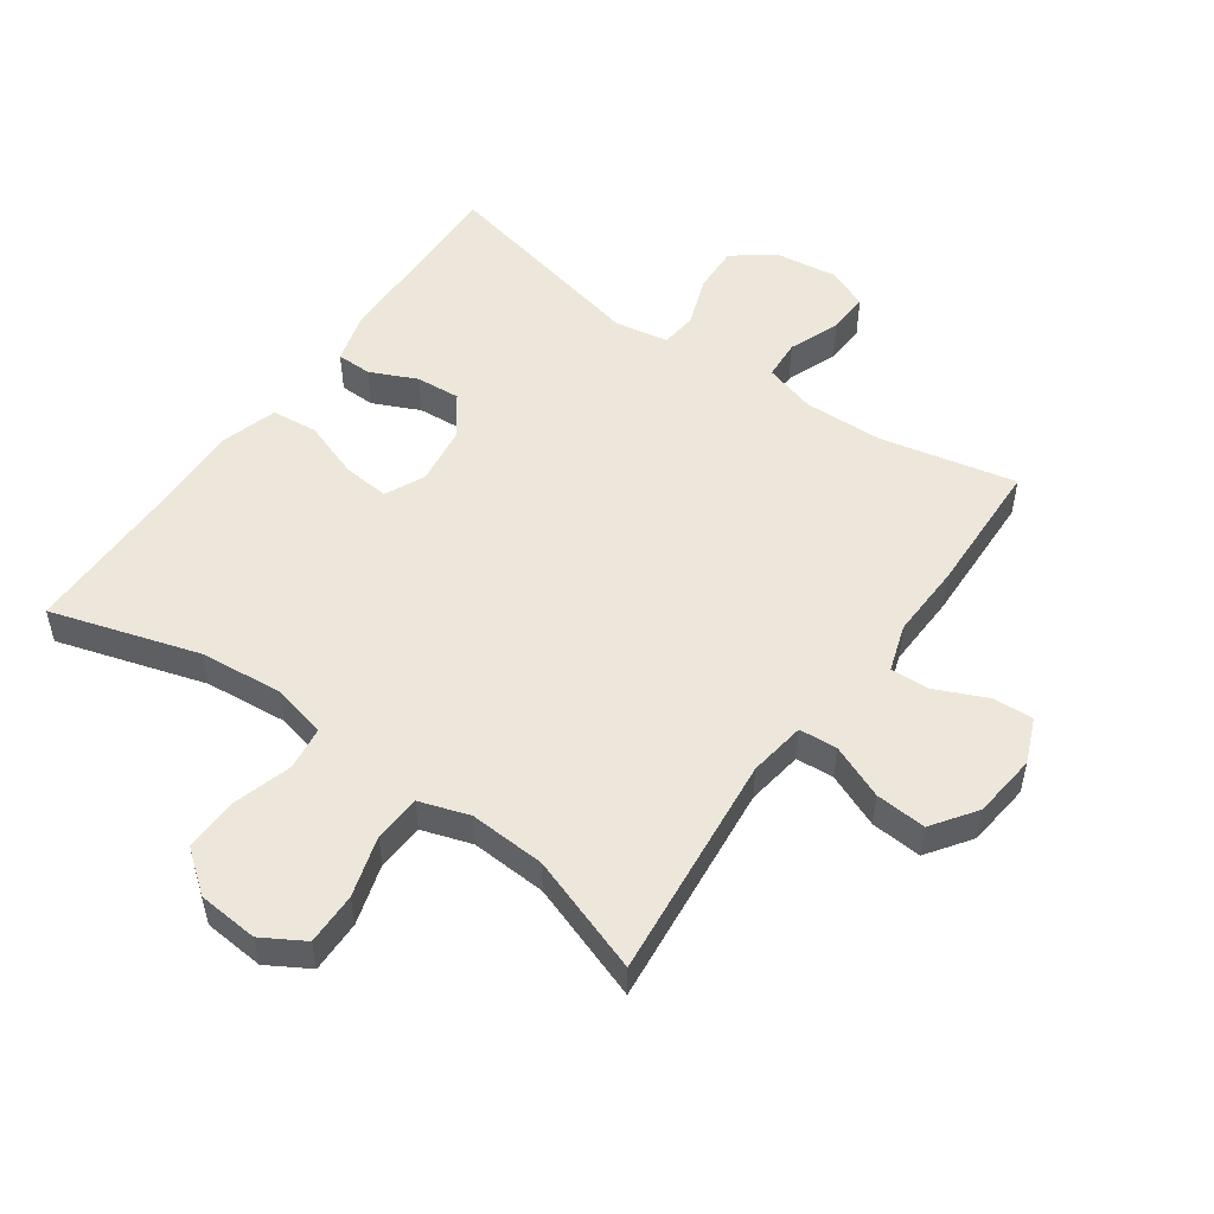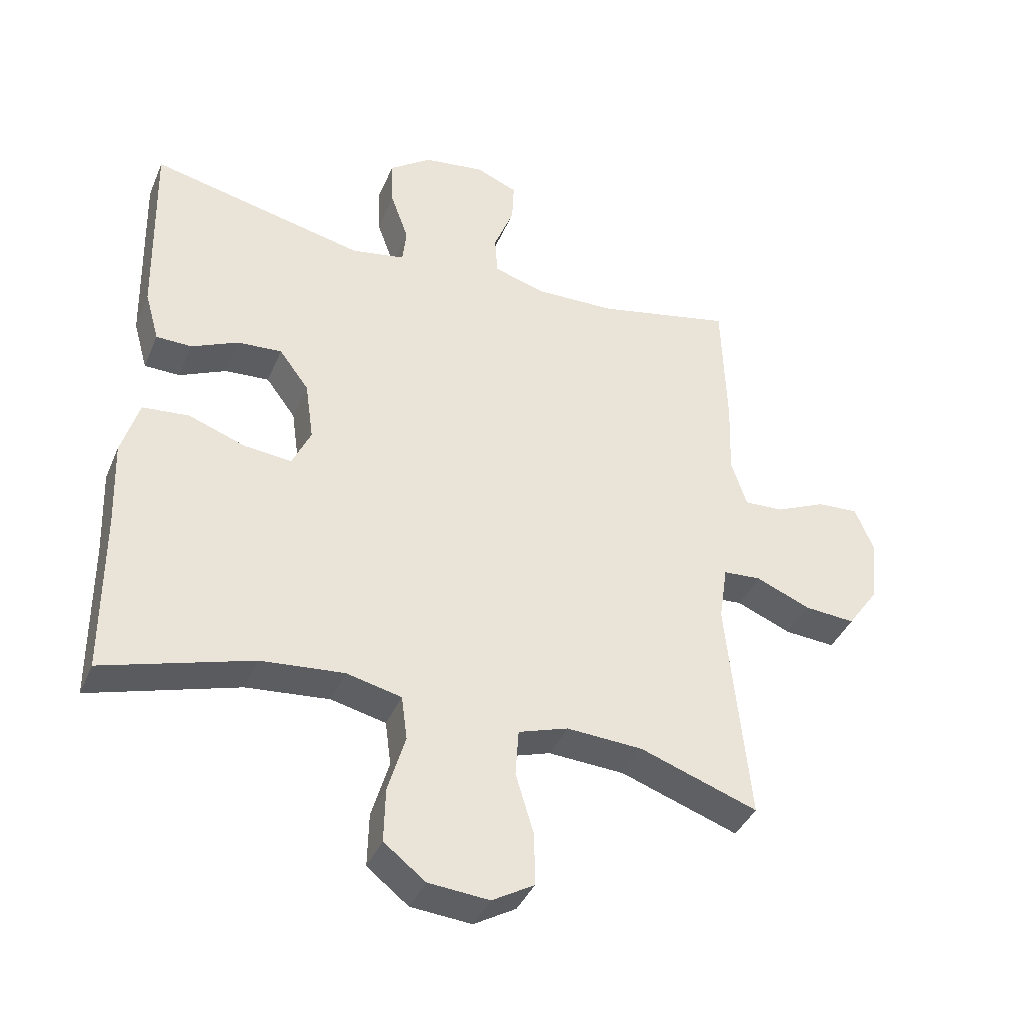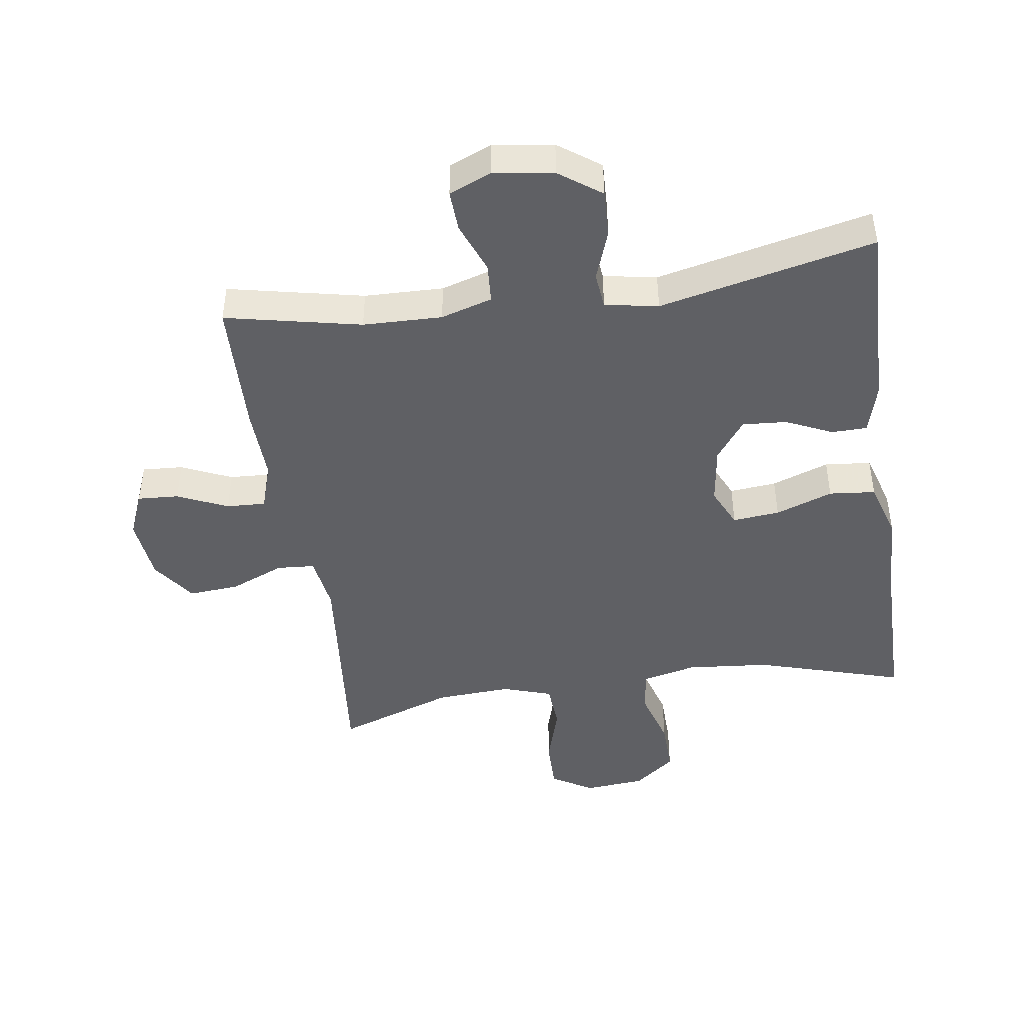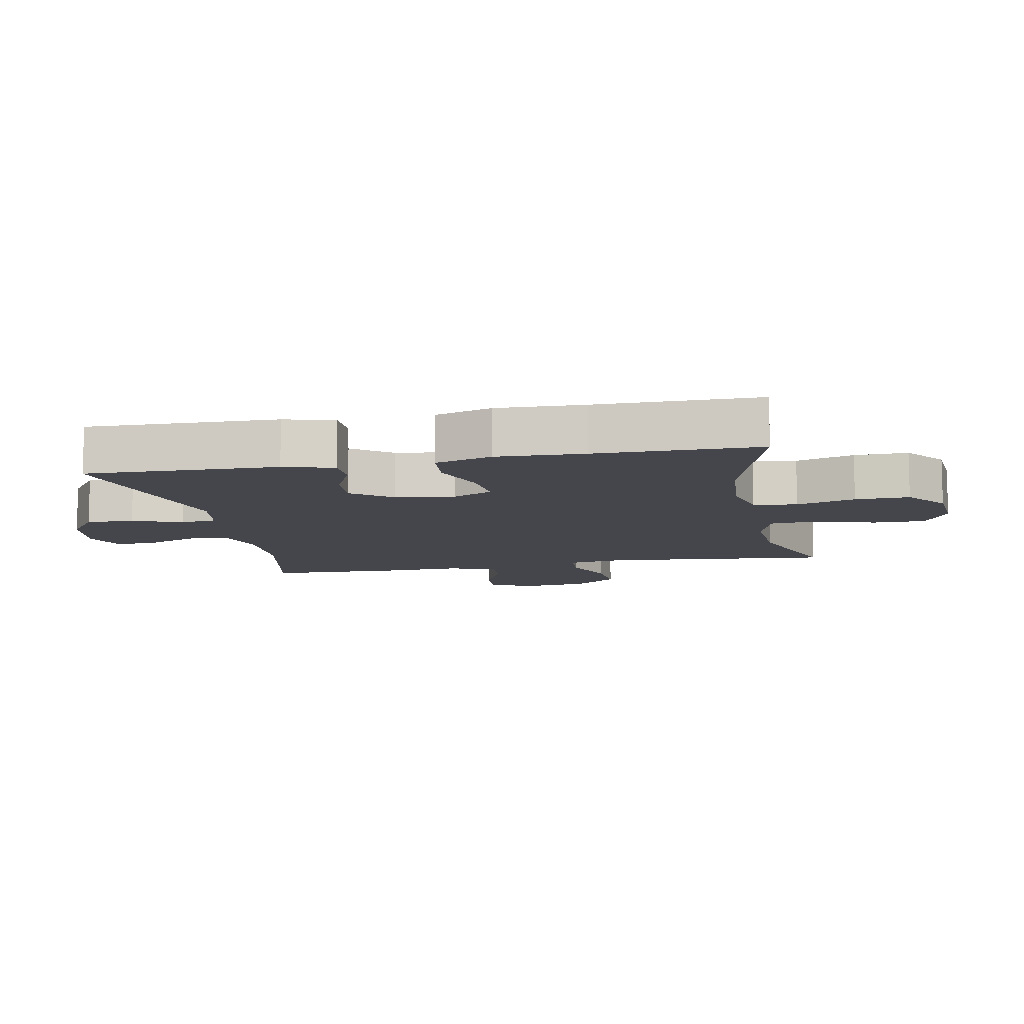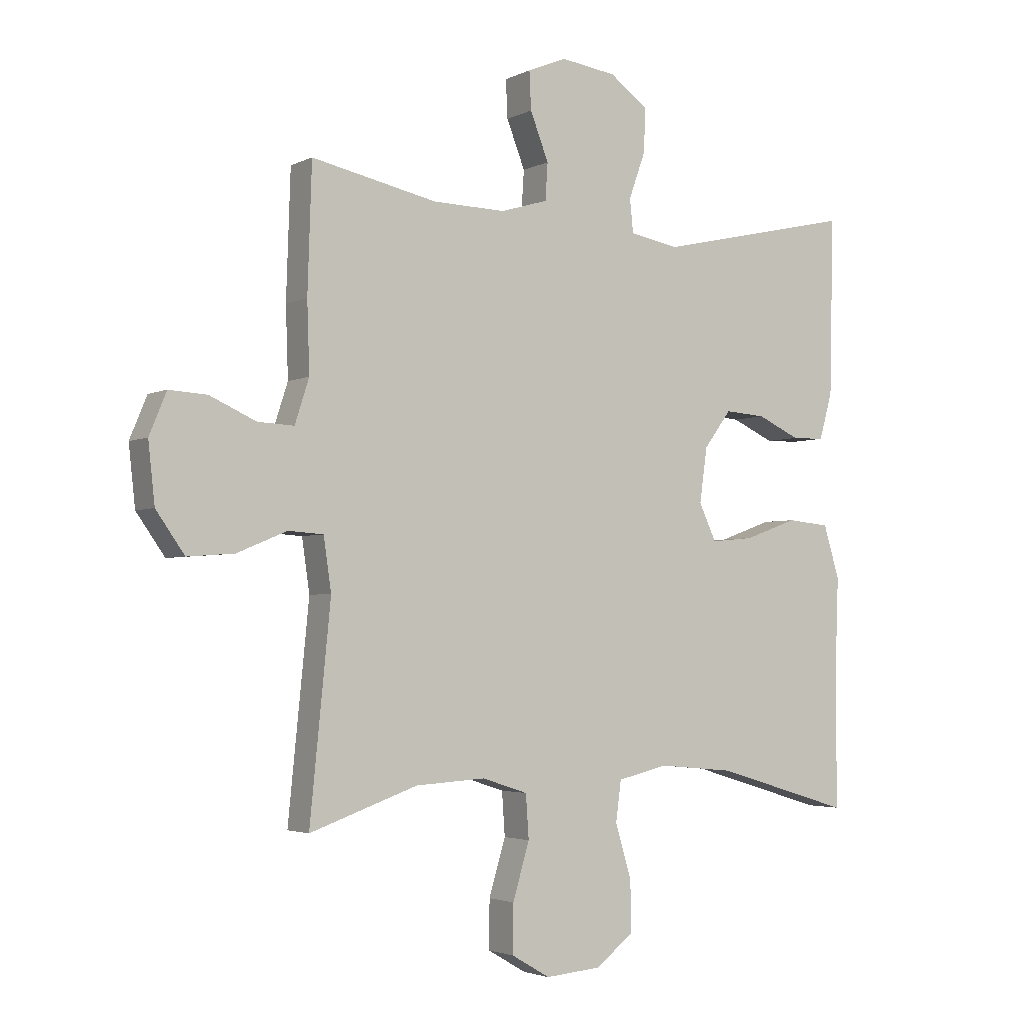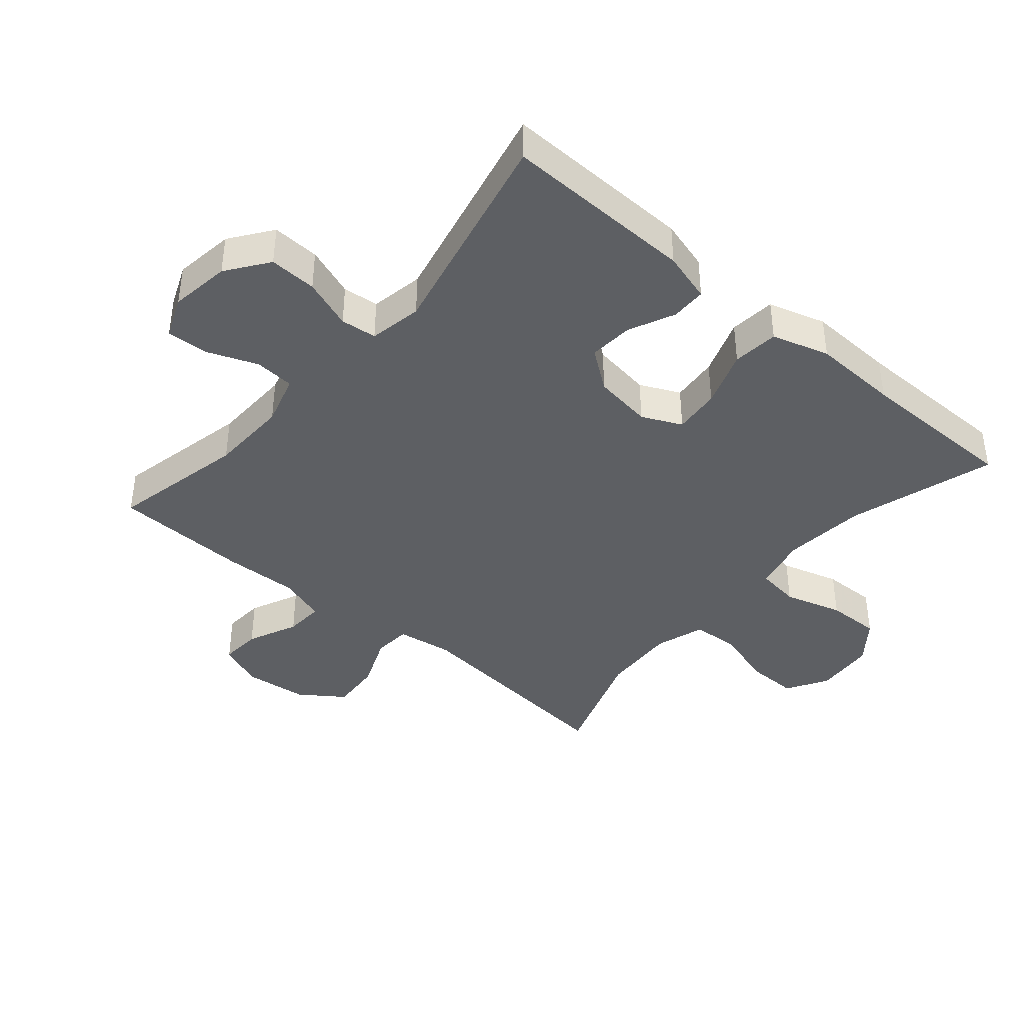
<metadata>
{"format":"obj","ext":"obj","renderer":"f3d","projection":"perspective","resolution":1024,"background":"white","views":[{"elev":51.9,"azim":-144.8,"up":"+Y"},{"elev":-39.3,"azim":158.5,"up":"+Z"},{"elev":-45.1,"azim":8.4,"up":"+Y"},{"elev":-10.1,"azim":101.1,"up":"+Y"},{"elev":-3.1,"azim":-32.2,"up":"+Z"},{"elev":-40.3,"azim":49.4,"up":"+Y"}]}
</metadata>
<code>
v -0.5 0.07 -0.5
v -0.465 0.07 -0.149
v -0.478 0.07 -0.061
v -0.537 0.07 -0.057
v -0.621 0.07 -0.092
v -0.7 0.07 -0.098
v -0.748 0.07 -0.03
v -0.759 0.07 0.07
v -0.73 0.07 0.14
v -0.666 0.07 0.136
v -0.588 0.07 0.101
v -0.527 0.07 0.098
v -0.503 0.07 0.172
v -0.507 0.07 0.289
v -0.5 0.07 0.5
v -0.289 0.07 0.455
v -0.166 0.07 0.452
v -0.086 0.07 0.476
v -0.082 0.07 0.538
v -0.113 0.07 0.617
v -0.116 0.07 0.681
v -0.051 0.07 0.708
v 0.043 0.07 0.695
v 0.108 0.07 0.648
v 0.105 0.07 0.574
v 0.077 0.07 0.496
v 0.083 0.07 0.44
v 0.166 0.07 0.425
v 0.5 0.07 0.5
v 0.493 0.07 0.202
v 0.471 0.07 0.124
v 0.416 0.07 0.123
v 0.344 0.07 0.156
v 0.275 0.07 0.161
v 0.229 0.07 0.099
v 0.216 0.07 0.007
v 0.245 0.07 -0.055
v 0.318 0.07 -0.048
v 0.407 0.07 -0.016
v 0.479 0.07 -0.023
v 0.506 0.07 -0.112
v 0.501 0.07 -0.247
v 0.5 0.07 -0.5
v 0.27 0.07 -0.431
v 0.141 0.07 -0.419
v 0.056 0.07 -0.439
v 0.047 0.07 -0.507
v 0.074 0.07 -0.598
v 0.076 0.07 -0.682
v 0.012 0.07 -0.732
v -0.082 0.07 -0.74
v -0.147 0.07 -0.702
v -0.146 0.07 -0.621
v -0.118 0.07 -0.527
v -0.123 0.07 -0.454
v -0.2 0.07 -0.429
v -0.318 0.07 -0.436
v -0.5 0 -0.5
v -0.465 0 -0.149
v -0.478 0 -0.061
v -0.537 0 -0.057
v -0.621 0 -0.092
v -0.7 0 -0.098
v -0.748 0 -0.03
v -0.759 0 0.07
v -0.73 0 0.14
v -0.666 0 0.136
v -0.588 0 0.101
v -0.527 0 0.098
v -0.503 0 0.172
v -0.507 0 0.289
v -0.5 0 0.5
v -0.289 0 0.455
v -0.166 0 0.452
v -0.086 0 0.476
v -0.082 0 0.538
v -0.113 0 0.617
v -0.116 0 0.681
v -0.051 0 0.708
v 0.043 0 0.695
v 0.108 0 0.648
v 0.105 0 0.574
v 0.077 0 0.496
v 0.083 0 0.44
v 0.166 0 0.425
v 0.5 0 0.5
v 0.493 0 0.202
v 0.471 0 0.124
v 0.416 0 0.123
v 0.344 0 0.156
v 0.275 0 0.161
v 0.229 0 0.099
v 0.216 0 0.007
v 0.245 0 -0.055
v 0.318 0 -0.048
v 0.407 0 -0.016
v 0.479 0 -0.023
v 0.506 0 -0.112
v 0.501 0 -0.247
v 0.5 0 -0.5
v 0.27 0 -0.431
v 0.141 0 -0.419
v 0.056 0 -0.439
v 0.047 0 -0.507
v 0.074 0 -0.598
v 0.076 0 -0.682
v 0.012 0 -0.732
v -0.082 0 -0.74
v -0.147 0 -0.702
v -0.146 0 -0.621
v -0.118 0 -0.527
v -0.123 0 -0.454
v -0.2 0 -0.429
v -0.318 0 -0.436
f 52 53 54
f 51 52 54
f 50 51 54
f 49 50 54
f 48 49 54
f 47 48 54
f 46 47 54 55
f 45 46 55 56
f 42 43 44
f 42 44 45
f 41 42 45
f 40 41 45
f 39 40 45
f 38 39 45
f 37 38 45 56
f 31 32 33
f 30 31 33
f 29 30 33
f 28 29 33
f 27 28 33 34
f 24 25 26
f 23 24 26
f 22 23 26
f 21 22 26
f 20 21 26
f 19 20 26
f 18 19 26 27
f 27 34 35
f 18 27 35
f 17 18 35
f 13 14 15 16
f 17 35 36
f 16 17 36
f 13 16 36
f 12 13 36
f 9 10 11
f 8 9 11
f 7 8 11
f 6 7 11
f 5 6 11
f 4 5 11
f 57 1 2
f 57 2 3
f 56 57 3
f 37 56 3
f 12 36 37
f 11 12 37
f 4 11 37
f 3 4 37
f 111 110 109
f 111 109 108
f 111 108 107
f 111 107 106
f 111 106 105
f 111 105 104
f 112 111 104 103
f 113 112 103 102
f 101 100 99
f 102 101 99
f 102 99 98
f 102 98 97
f 102 97 96
f 102 96 95
f 113 102 95 94
f 90 89 88
f 90 88 87
f 90 87 86
f 90 86 85
f 91 90 85 84
f 83 82 81
f 83 81 80
f 83 80 79
f 83 79 78
f 83 78 77
f 83 77 76
f 84 83 76 75
f 92 91 84
f 92 84 75
f 92 75 74
f 73 72 71 70
f 93 92 74
f 93 74 73
f 93 73 70
f 93 70 69
f 68 67 66
f 68 66 65
f 68 65 64
f 68 64 63
f 68 63 62
f 68 62 61
f 59 58 114
f 60 59 114
f 60 114 113
f 60 113 94
f 94 93 69
f 94 69 68
f 94 68 61
f 94 61 60
f 1 58 59 2
f 2 59 60 3
f 3 60 61 4
f 4 61 62 5
f 5 62 63 6
f 6 63 64 7
f 7 64 65 8
f 8 65 66 9
f 9 66 67 10
f 10 67 68 11
f 11 68 69 12
f 12 69 70 13
f 13 70 71 14
f 14 71 72 15
f 15 72 73 16
f 16 73 74 17
f 17 74 75 18
f 18 75 76 19
f 19 76 77 20
f 20 77 78 21
f 21 78 79 22
f 22 79 80 23
f 23 80 81 24
f 24 81 82 25
f 25 82 83 26
f 26 83 84 27
f 27 84 85 28
f 28 85 86 29
f 29 86 87 30
f 30 87 88 31
f 31 88 89 32
f 32 89 90 33
f 33 90 91 34
f 34 91 92 35
f 35 92 93 36
f 36 93 94 37
f 37 94 95 38
f 38 95 96 39
f 39 96 97 40
f 40 97 98 41
f 41 98 99 42
f 42 99 100 43
f 43 100 101 44
f 44 101 102 45
f 45 102 103 46
f 46 103 104 47
f 47 104 105 48
f 48 105 106 49
f 49 106 107 50
f 50 107 108 51
f 51 108 109 52
f 52 109 110 53
f 53 110 111 54
f 54 111 112 55
f 55 112 113 56
f 56 113 114 57
f 57 114 58 1

</code>
